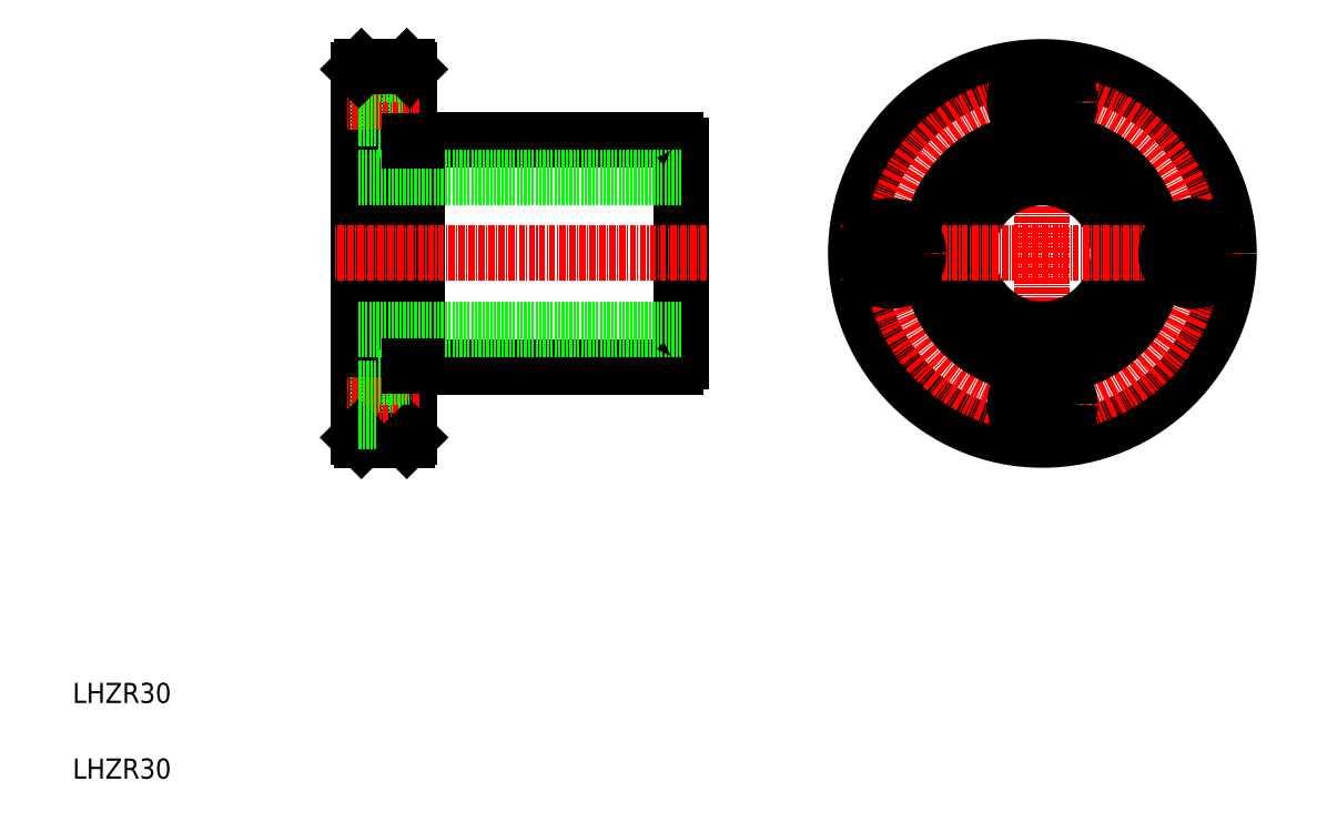
<metadata>
{"format":"dxf","ext":"dxf","renderer":"ezdxf+matplotlib","layout":"modelspace","background":"white","min_lineweight":24,"dpi":150}
</metadata>
<code>
0
SECTION
2
ENTITIES
0
LINE
8
0
10
78.35
20
91.64
30
0
11
78.35
21
136.6
31
0
0
LINE
8
0
10
130.8
20
92.73
30
0
11
130.8
21
135.5
31
0
0
LINE
8
0
10
76.75
20
77.64
30
0
11
76.75
21
150.6
31
0
0
LINE
8
0
10
66.75
20
77.64
30
0
11
66.75
21
150.6
31
0
0
TEXT
8
0
10
10
20
25
30
0
40
4
1
LHZR30
0
TEXT
8
0
10
10
20
10
30
0
40
4
1
LHZR30
0
LINE
8
CENTER
10
135.7
20
114.1
30
0
11
61.85
21
114.1
31
0
0
LINE
8
0
10
78.35
20
91.64
30
0
11
129.7
21
91.64
31
0
0
LINE
8
0
10
130.8
20
99.14
30
0
11
66.75
21
99.14
31
0
0
LINE
8
0
10
70.65
20
78.64
30
0
11
70.65
21
89.64
31
0
0
LINE
8
0
10
70.65
20
78.64
30
0
11
76.75
21
78.64
31
0
0
LINE
8
0
10
76.25
20
77.14
30
0
11
67.25
21
77.14
31
0
0
LINE
8
CENTER
10
78.67
20
84.14
30
0
11
64.41
21
84.14
31
0
0
LINE
8
0
10
67.25
20
77.14
30
0
11
66.75
21
77.64
31
0
0
LINE
8
0
10
76.25
20
77.14
30
0
11
76.75
21
77.64
31
0
0
LINE
8
0
10
66.75
20
80.84
30
0
11
70.65
21
80.84
31
0
0
LINE
8
0
10
66.75
20
87.44
30
0
11
70.65
21
87.44
31
0
0
LINE
8
0
10
70.65
20
89.64
30
0
11
76.75
21
89.64
31
0
0
LINE
8
0
10
76.75
20
91.89
30
0
11
78.35
21
91.89
31
0
0
LINE
8
0
10
89.88
20
91.64
30
0
11
89.88
21
91.64
31
0
0
LINE
8
0
10
103
20
91.64
30
0
11
103
21
91.64
31
0
0
ARC
8
0
10
128.9
20
93.49
30
0
40
2
50
292.3
51
337.7
0
LINE
8
0
10
78.35
20
136.6
30
0
11
129.7
21
136.6
31
0
0
LINE
8
0
10
130.8
20
129.1
30
0
11
66.75
21
129.1
31
0
0
LINE
8
0
10
70.65
20
149.6
30
0
11
70.65
21
138.6
31
0
0
LINE
8
0
10
70.65
20
138.6
30
0
11
76.75
21
138.6
31
0
0
LINE
8
CENTER
10
78.67
20
144.1
30
0
11
64.41
21
144.1
31
0
0
LINE
8
0
10
76.75
20
136.4
30
0
11
78.35
21
136.4
31
0
0
LINE
8
0
10
66.75
20
147.4
30
0
11
70.65
21
147.4
31
0
0
LINE
8
0
10
66.75
20
140.8
30
0
11
70.65
21
140.8
31
0
0
LINE
8
0
10
70.65
20
149.6
30
0
11
76.75
21
149.6
31
0
0
LINE
8
0
10
76.25
20
151.1
30
0
11
67.25
21
151.1
31
0
0
LINE
8
0
10
67.25
20
151.1
30
0
11
66.75
21
150.6
31
0
0
LINE
8
0
10
76.25
20
151.1
30
0
11
76.75
21
150.6
31
0
0
ARC
8
0
10
128.9
20
134.8
30
0
40
2
50
22.33
51
67.67
0
CIRCLE
8
0
10
202.3
20
114.1
30
0
40
22.25
0
LINE
8
CENTER
10
202.3
20
74.14
30
0
11
202.3
21
154.1
31
0
0
CIRCLE
8
0
10
202.3
20
114.1
30
0
40
37
0
CIRCLE
8
CENTER
10
202.3
20
114.1
30
0
40
30
0
CIRCLE
8
0
10
202.3
20
114.1
30
0
40
22.5
0
CIRCLE
8
0
10
202.3
20
114.1
30
0
40
15
0
LINE
8
CENTER
10
162.3
20
114.1
30
0
11
242.3
21
114.1
31
0
0
CIRCLE
8
0
10
172.3
20
114.1
30
0
40
5.5
0
CIRCLE
8
0
10
172.3
20
114.1
30
0
40
3.3
0
CIRCLE
8
0
10
202.3
20
84.14
30
0
40
5.5
0
CIRCLE
8
0
10
202.3
20
84.14
30
0
40
3.3
0
CIRCLE
8
0
10
232.3
20
114.1
30
0
40
5.5
0
CIRCLE
8
0
10
232.3
20
114.1
30
0
40
3.3
0
CIRCLE
8
0
10
202.3
20
144.1
30
0
40
5.5
0
CIRCLE
8
0
10
202.3
20
144.1
30
0
40
3.3
0
ENDSEC
0
EOF

</code>
